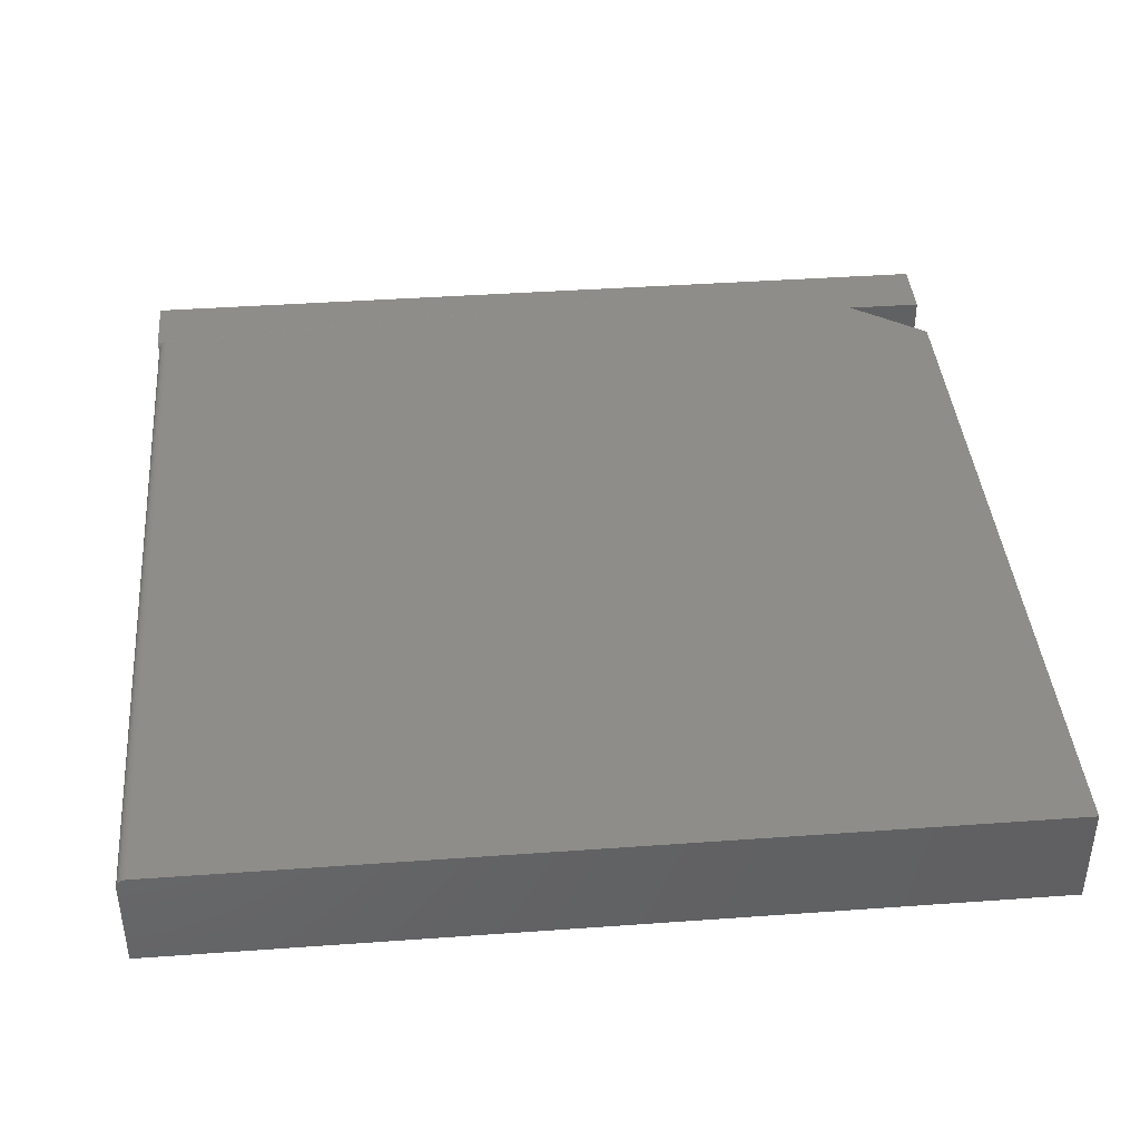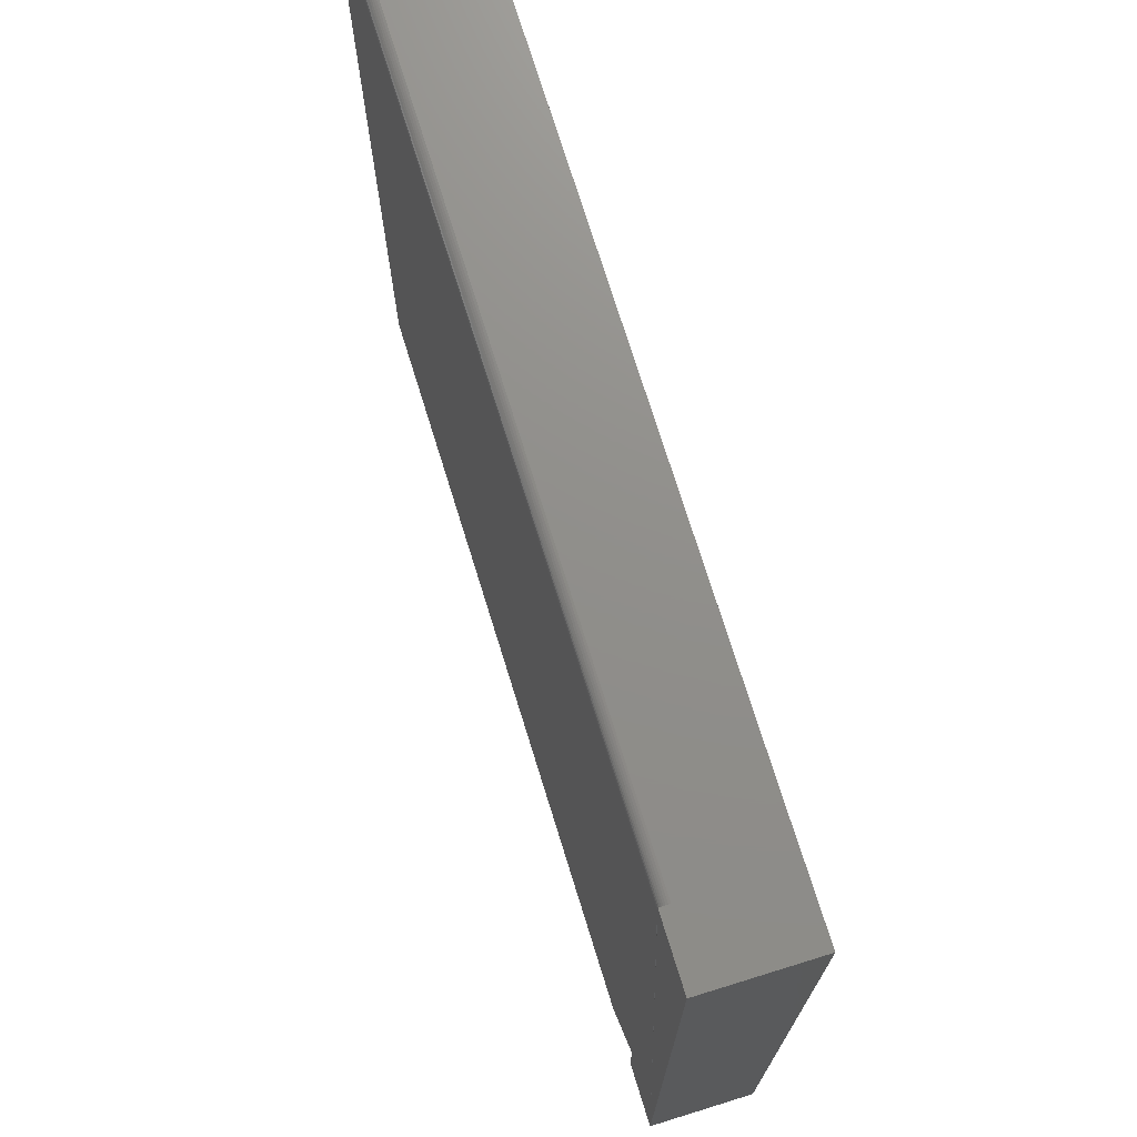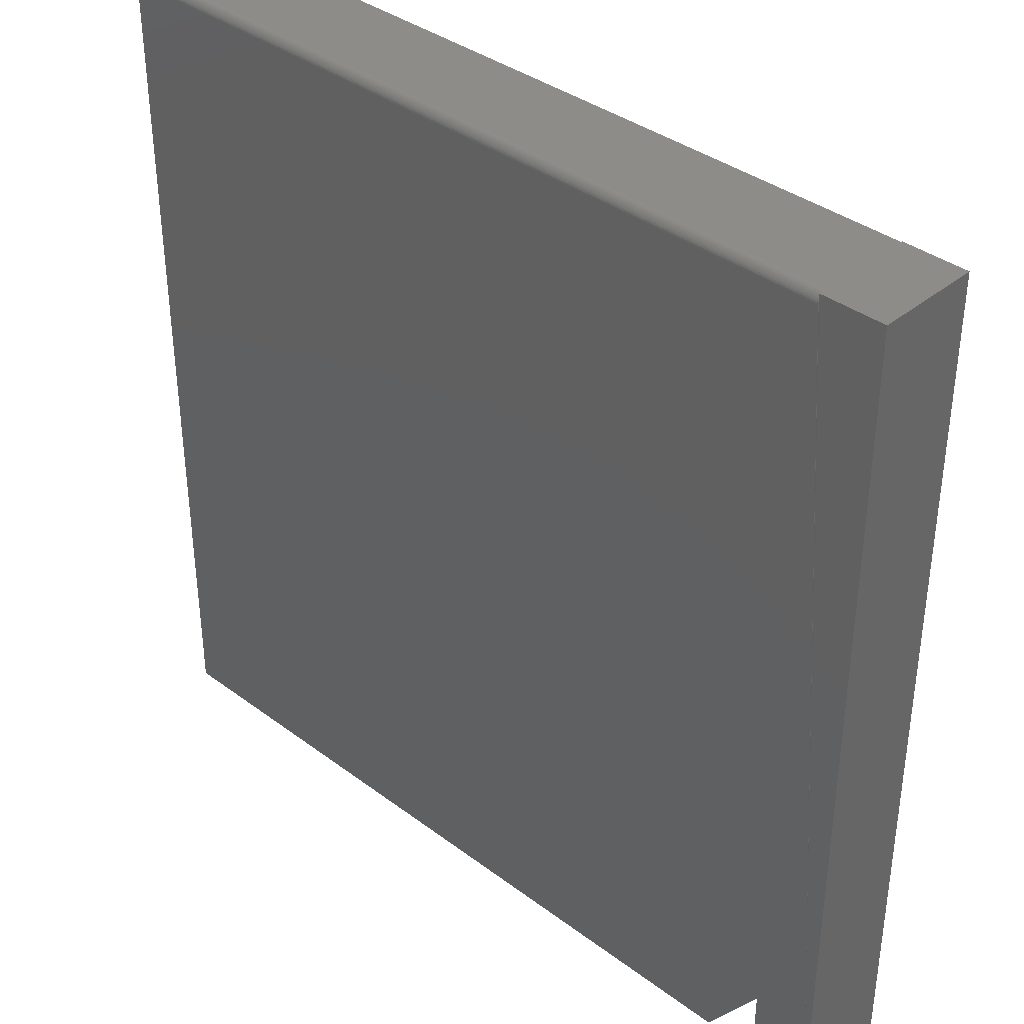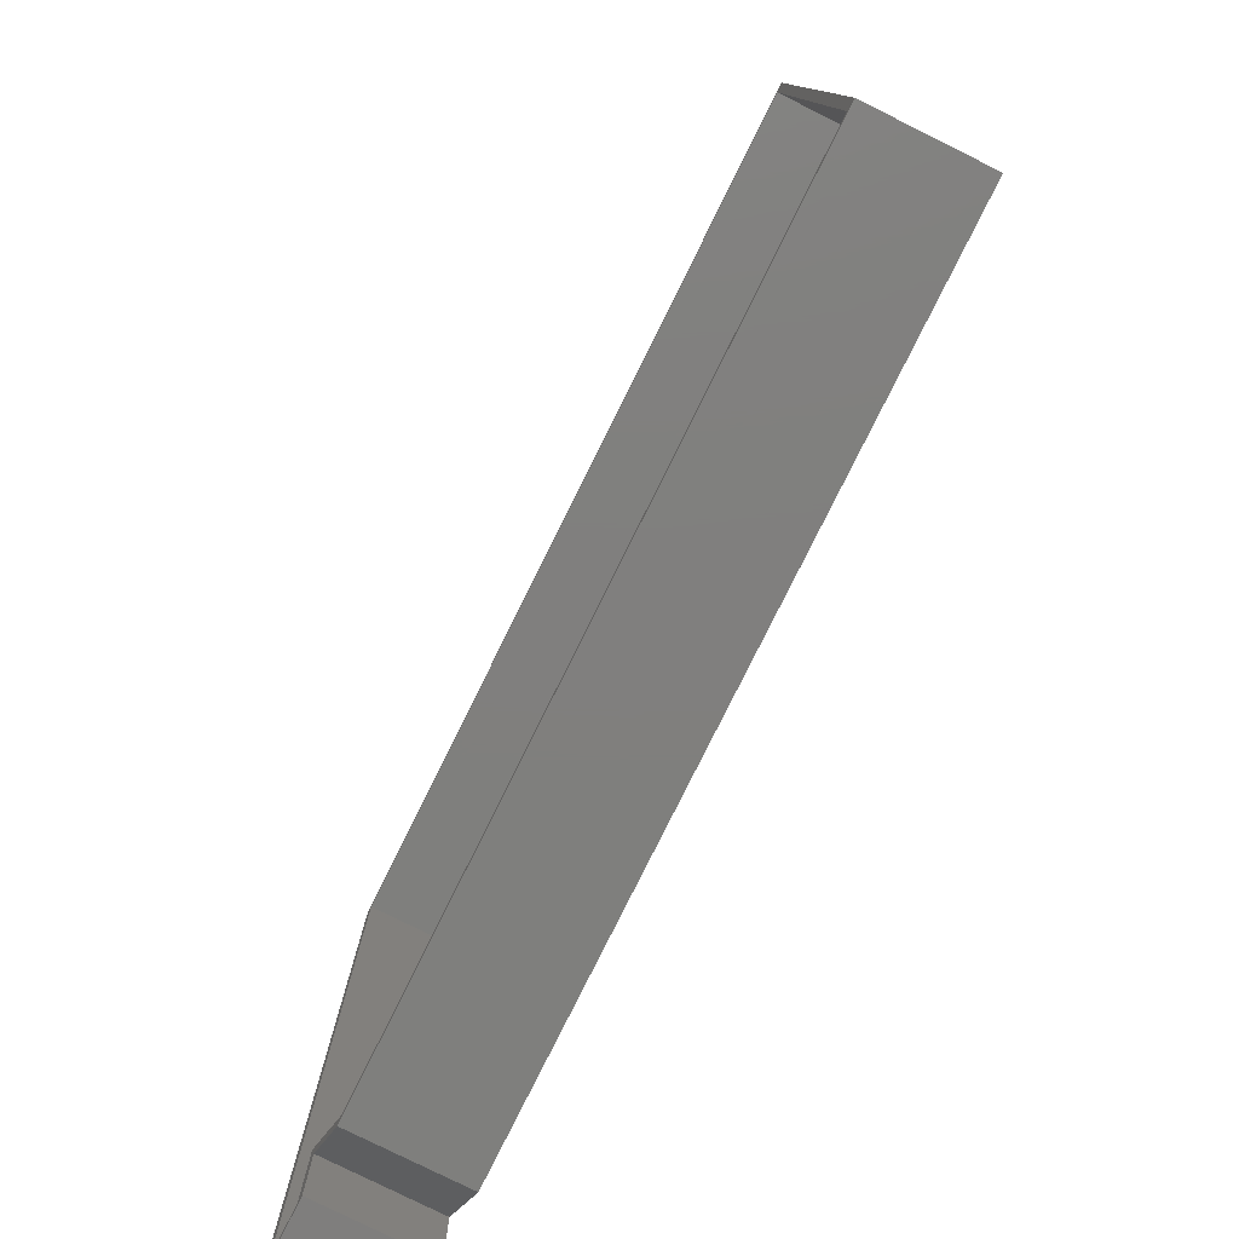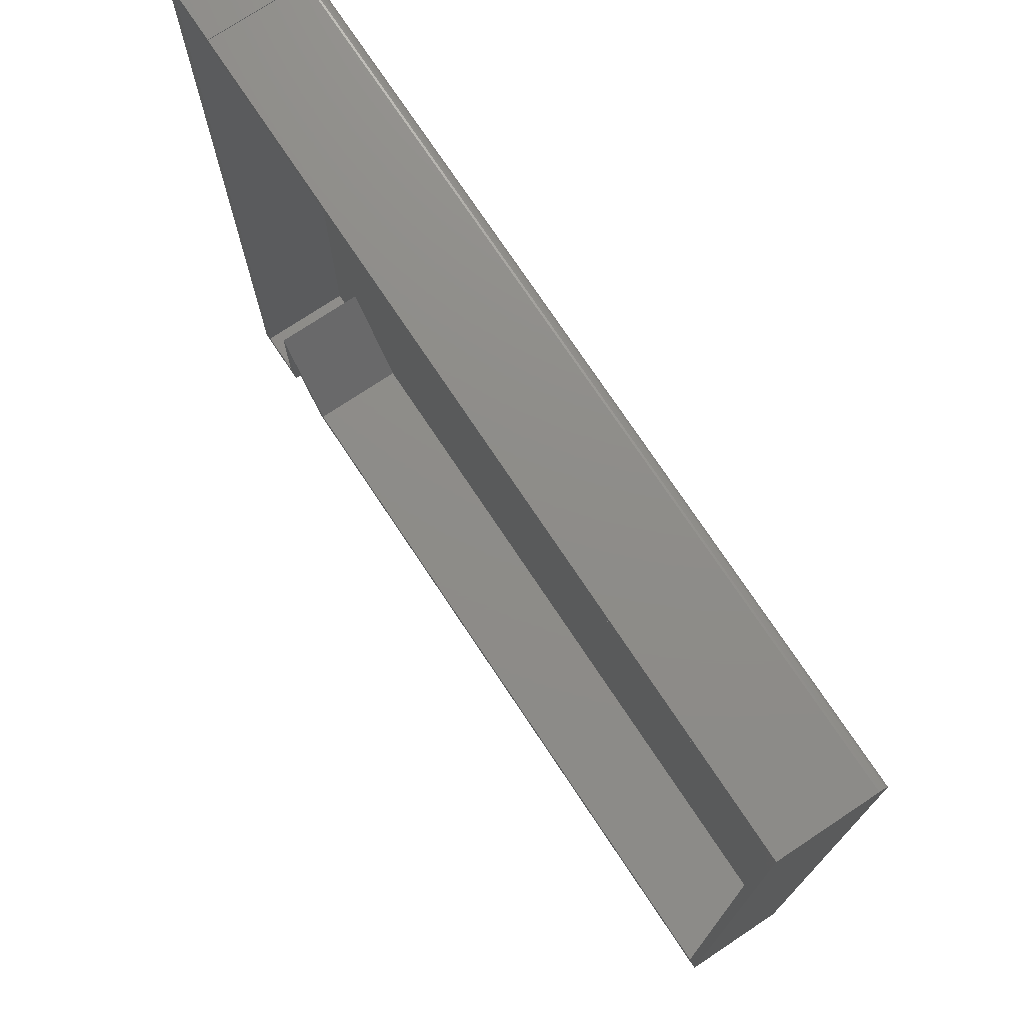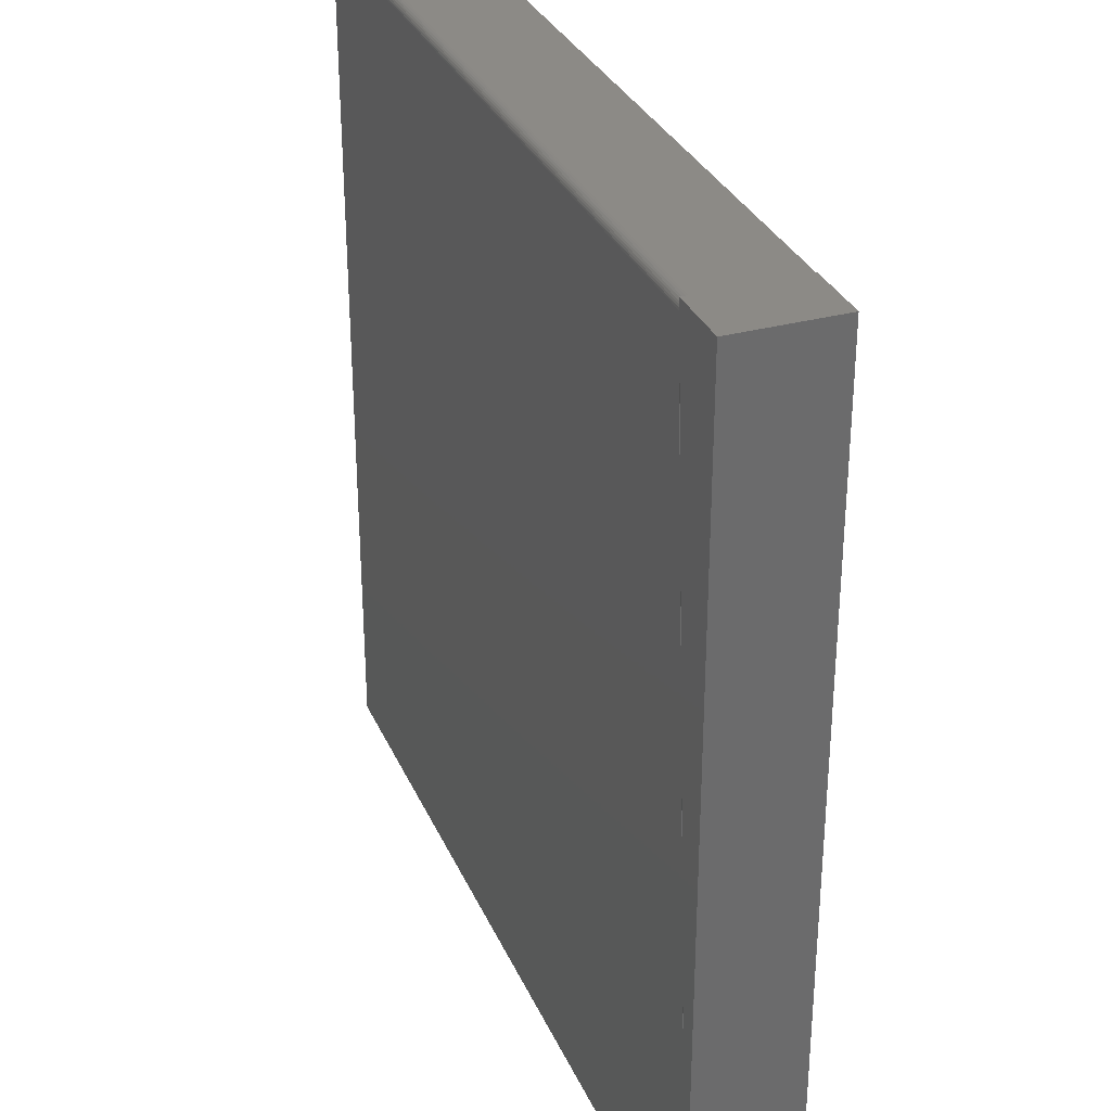
<metadata>
{"format":"stl","ext":"stl","renderer":"f3d","projection":"perspective","resolution":1024,"background":"white","views":[{"elev":40.8,"azim":-95.0,"up":"+Z"},{"elev":73.1,"azim":72.8,"up":"+Y"},{"elev":37.5,"azim":43.7,"up":"+Y"},{"elev":-79.3,"azim":-116.4,"up":"+Y"},{"elev":74.5,"azim":-123.6,"up":"+Y"},{"elev":31.8,"azim":69.0,"up":"+Y"}]}
</metadata>
<code>
# stl→obj: 52 verts, 100 faces
v 0.7612 0.7578 0
v 0.7612 -0.6719 0
v 0.7456 -0.6562 0
v 0.7456 0.7422 0
v 0.6719 0.7422 0
v 0.6562 0.7562 0
v 0.6562 0.7578 0
v 0.6719 0.7406 0
v -0.6562 0.7406 0
v -0.6719 0.7562 0
v -0.6562 -0.6562 0
v -0.6719 -0.6719 0
v 0.5584 -0.6562 0
v 0.5666 -0.6719 0
v 0.6719 -0.4942 0
v 0.6562 -0.5438 0
v 0.6719 -0.6562 0
v 0.6562 -0.6719 0
v 0.6719 0.7422 0.1562
v 0.6719 0.7406 0.1562
v -0.6562 0.7406 0.1562
v 0.7456 0.7422 0.1562
v 0.7456 -0.6562 0.1562
v 0.6719 -0.6562 0.1562
v 0.6719 -0.4942 0.1562
v 0.5584 -0.6562 0.1562
v -0.6562 -0.6562 0.1562
v -0.6719 -0.6719 0.1719
v 0.5666 -0.6719 0.1719
v 0.6562 -0.5438 0.1719
v -0.6719 0.7562 0.1562
v -0.6719 0.7466 0.1707
v -0.6719 0.7406 0.1719
v -0.6719 0.7437 0.1716
v -0.6719 0.7559 0.1593
v -0.6719 0.7493 0.1692
v -0.6719 0.7517 0.1673
v -0.6719 0.7536 0.1649
v -0.6719 0.7551 0.1622
v 0.6562 0.7437 0.1716
v 0.7612 -0.6719 0.1719
v 0.6562 0.7578 0.1719
v 0.6562 0.7406 0.1719
v 0.6562 -0.6719 0.1719
v 0.7612 0.7578 0.1719
v 0.6562 0.7562 0.1562
v 0.6562 0.7559 0.1593
v 0.6562 0.7551 0.1622
v 0.6562 0.7536 0.1649
v 0.6562 0.7517 0.1673
v 0.6562 0.7493 0.1692
v 0.6562 0.7466 0.1707
f 1 2 3
f 1 3 4
f 1 4 5
f 1 5 6
f 1 6 7
f 5 8 6
f 6 8 9
f 6 9 10
f 10 9 11
f 10 11 12
f 12 11 13
f 12 13 14
f 14 13 15
f 14 15 16
f 16 15 17
f 16 17 18
f 18 17 3
f 18 3 2
f 19 20 5
f 5 20 8
f 20 21 8
f 8 21 9
f 4 22 5
f 5 22 19
f 23 22 3
f 3 22 4
f 17 24 3
f 3 24 23
f 25 24 15
f 15 24 17
f 25 15 26
f 26 15 13
f 27 26 11
f 11 26 13
f 21 27 9
f 9 27 11
f 28 12 29
f 29 12 14
f 29 14 30
f 30 14 16
f 31 10 32
f 12 32 10
f 33 34 32
f 33 32 12
f 33 12 28
f 35 31 32
f 35 32 36
f 35 36 37
f 35 37 38
f 35 38 39
f 40 41 42
f 41 40 43
f 41 43 30
f 41 30 44
f 41 45 42
f 33 28 43
f 43 28 29
f 43 29 30
f 46 6 31
f 31 6 10
f 46 31 47
f 47 31 35
f 47 35 48
f 48 35 39
f 48 39 49
f 49 39 38
f 49 38 50
f 50 38 37
f 50 37 51
f 51 37 36
f 51 36 52
f 52 36 32
f 52 32 40
f 40 32 34
f 40 34 43
f 43 34 33
f 18 2 44
f 44 2 41
f 41 2 45
f 45 2 1
f 1 7 45
f 45 7 42
f 30 16 44
f 44 16 18
f 42 7 6
f 42 6 46
f 42 46 47
f 42 47 48
f 42 48 49
f 42 49 50
f 42 50 51
f 42 51 52
f 42 52 40
f 22 23 24
f 22 24 25
f 22 25 20
f 22 20 19
f 26 27 25
f 25 27 21
f 25 21 20

</code>
